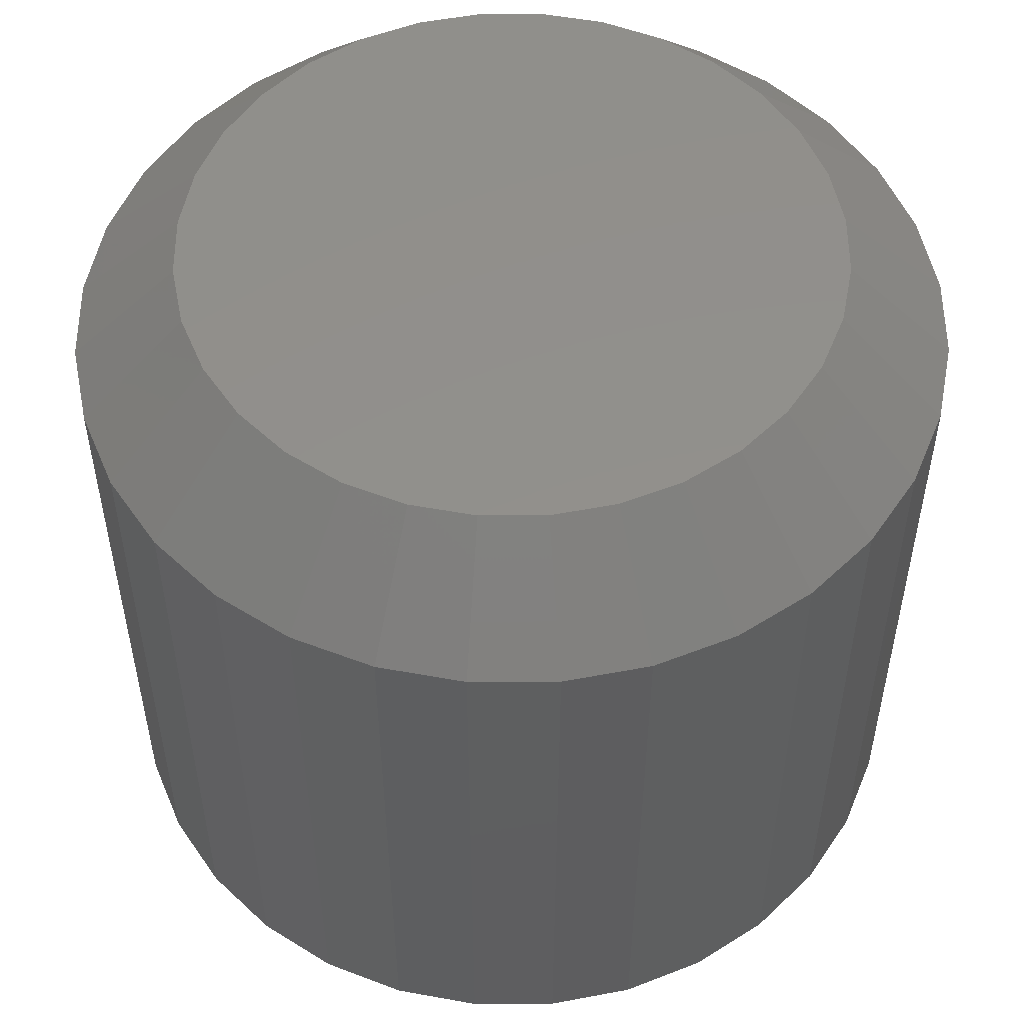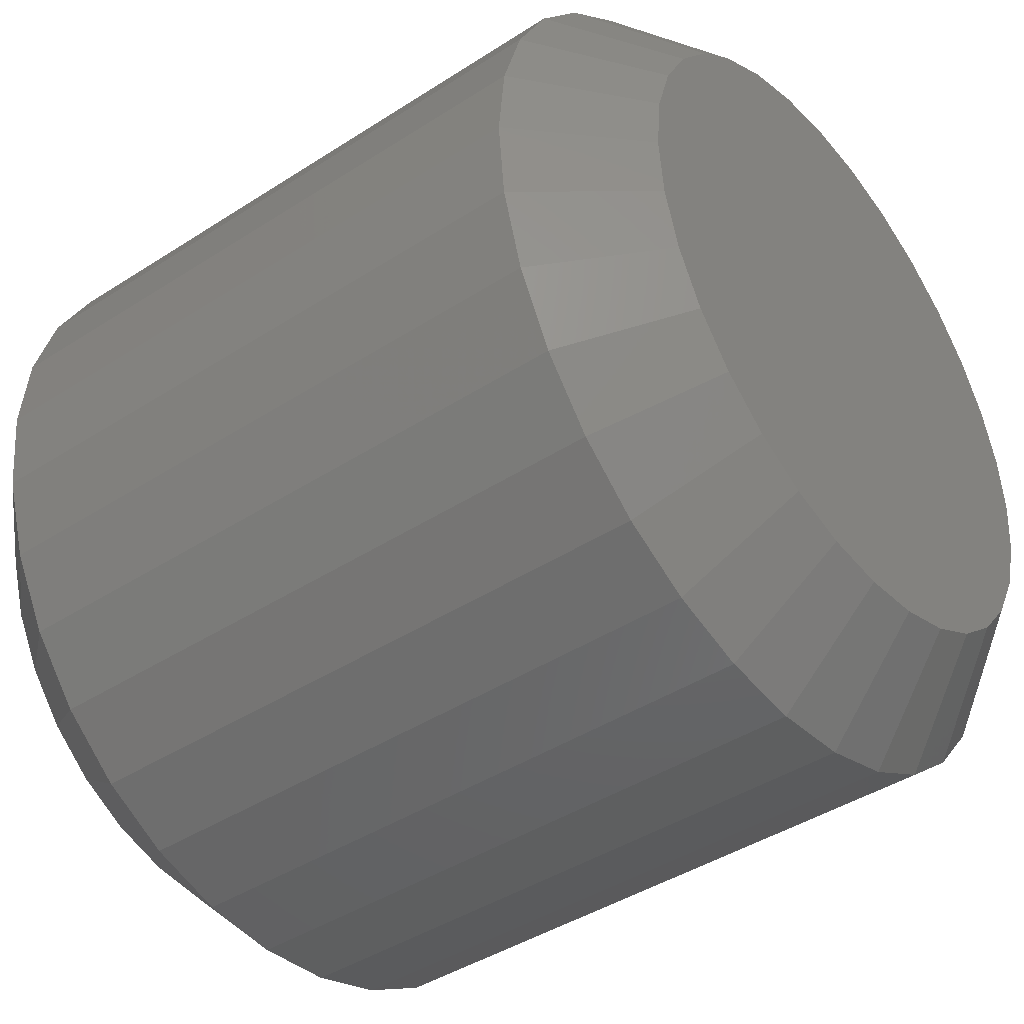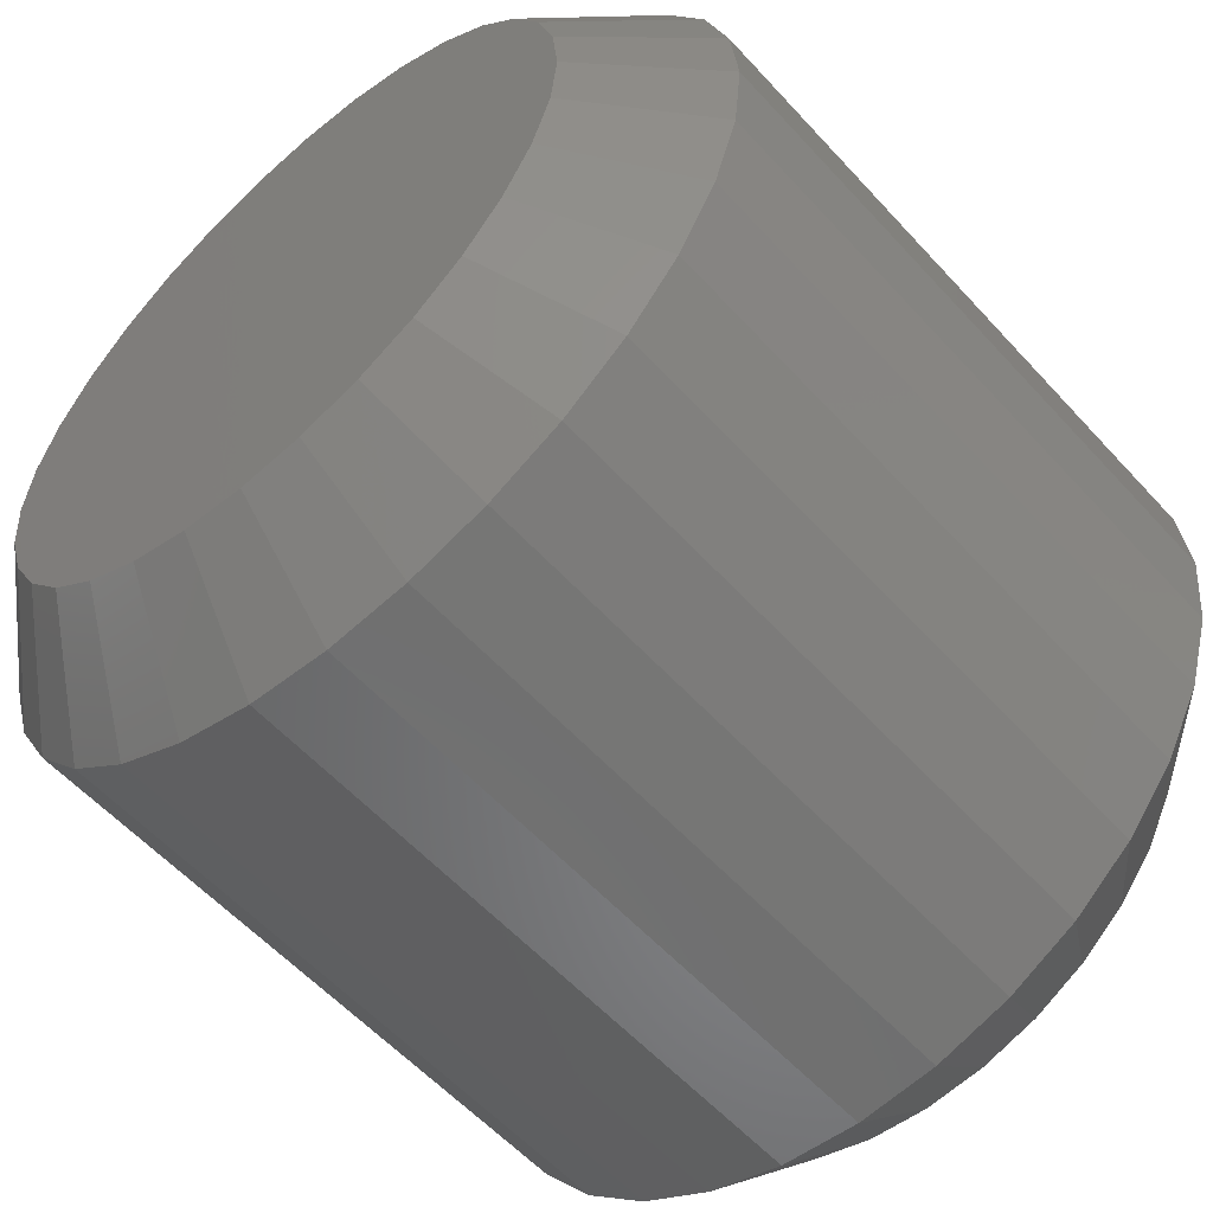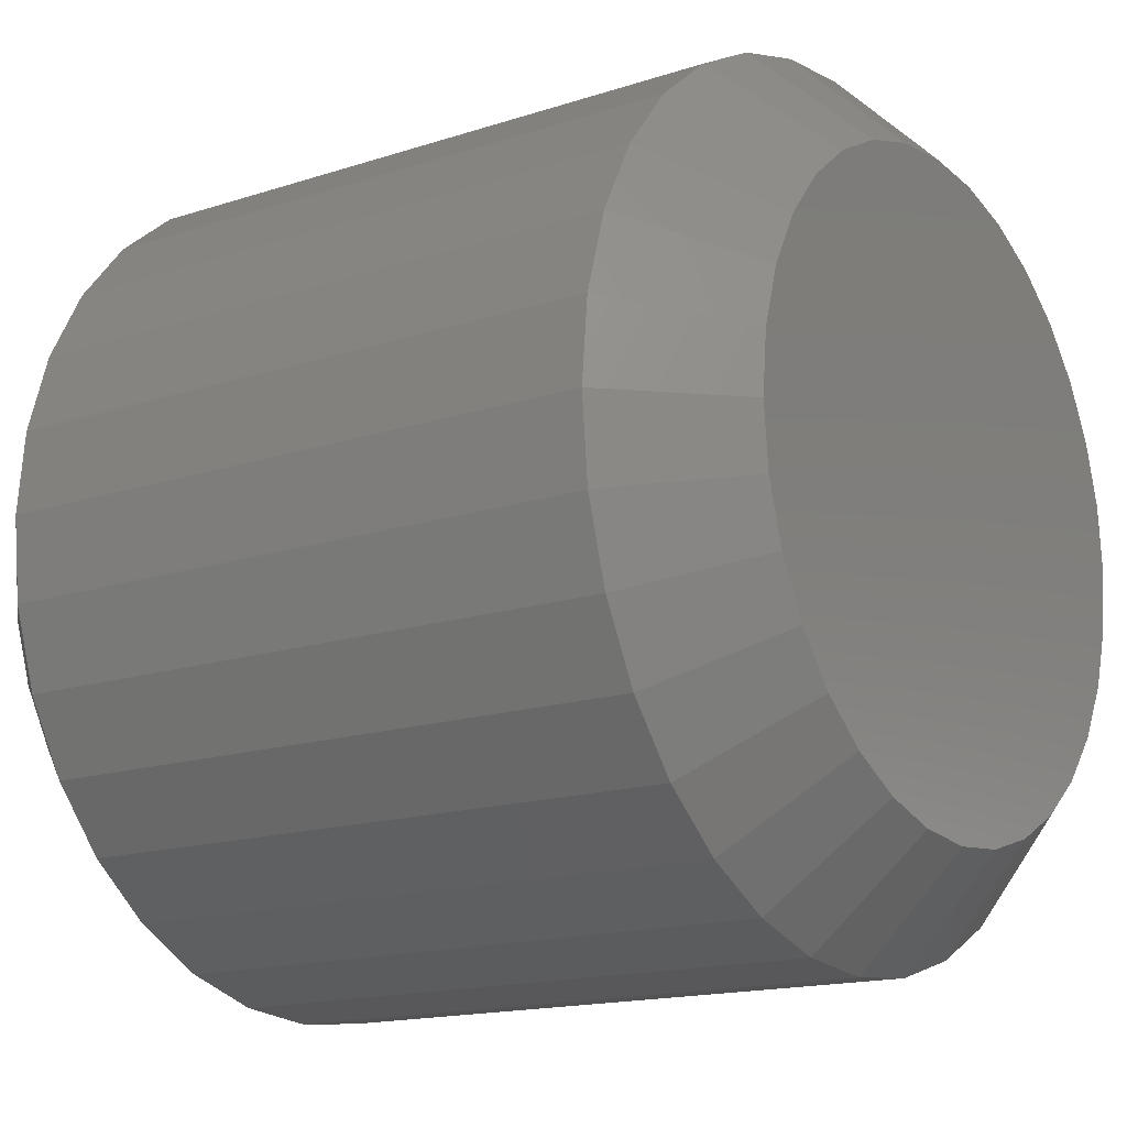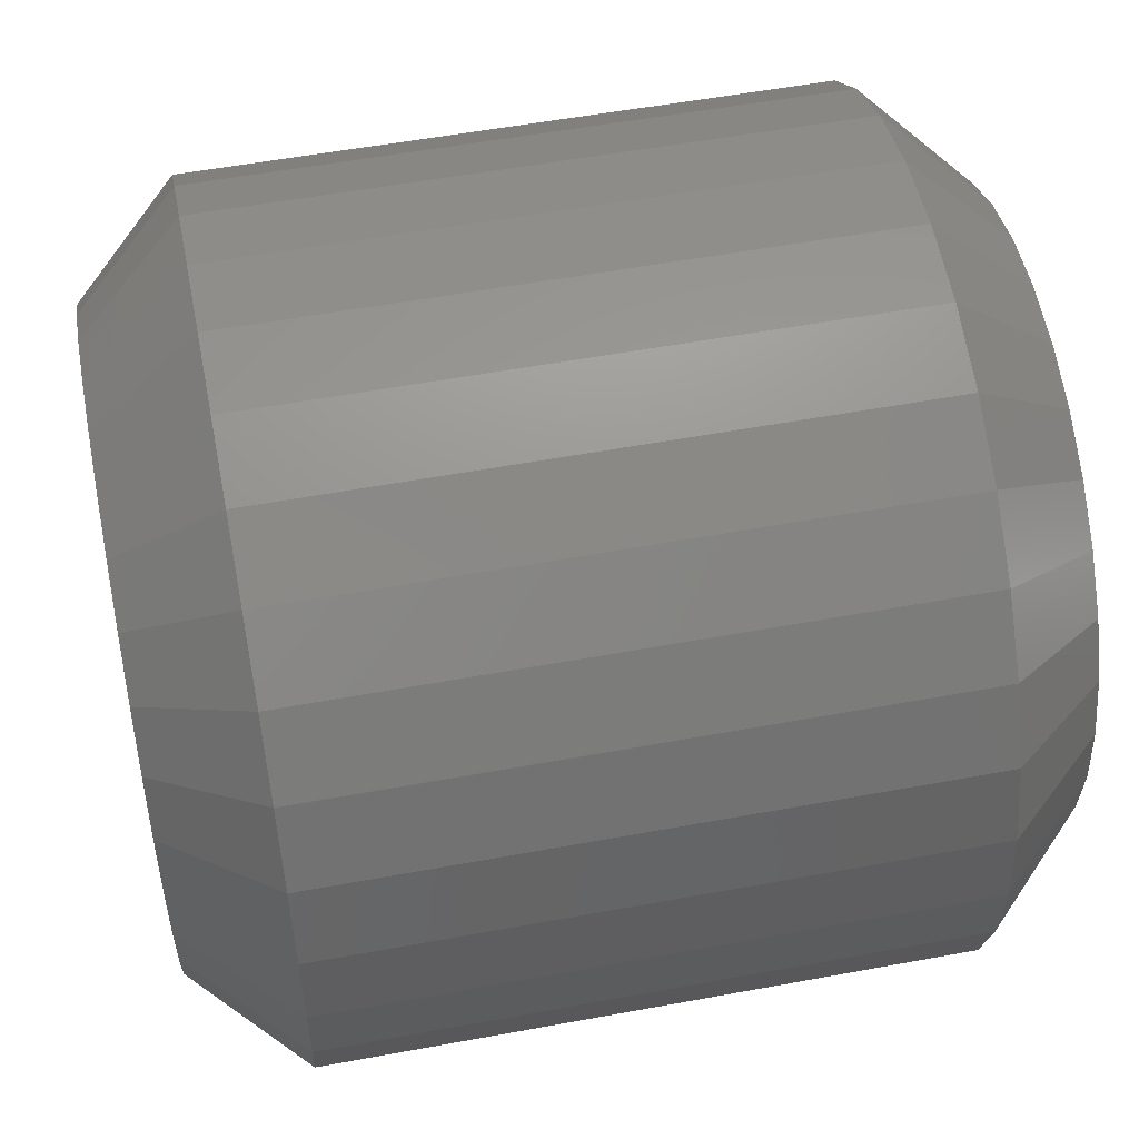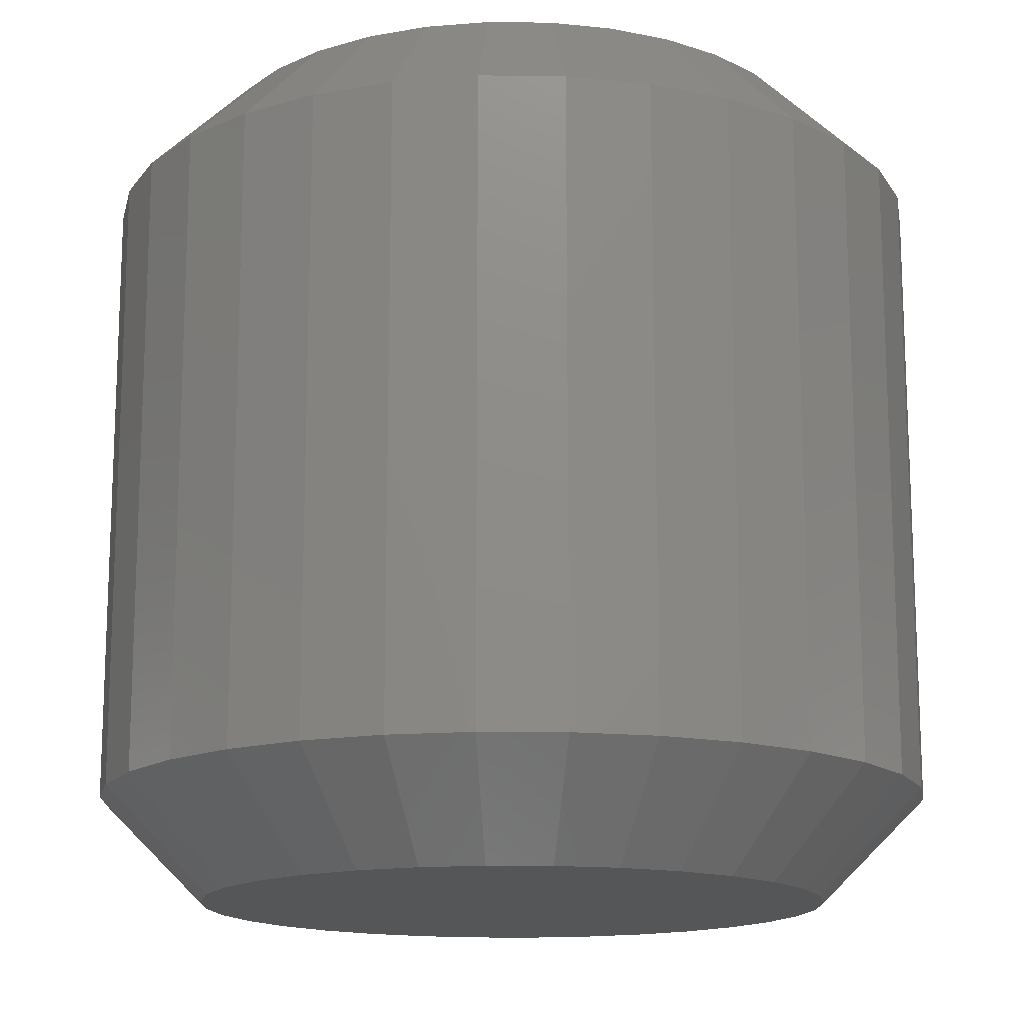
<metadata>
{"format":"stl","ext":"stl","renderer":"f3d","projection":"perspective","resolution":1024,"background":"white","views":[{"elev":53.2,"azim":95.4,"up":"+Z"},{"elev":-42.1,"azim":-52.1,"up":"+Y"},{"elev":-57.1,"azim":41.6,"up":"+Y"},{"elev":-15.4,"azim":-55.0,"up":"+Y"},{"elev":54.5,"azim":-101.1,"up":"+Y"},{"elev":-15.0,"azim":-29.4,"up":"+Z"}]}
</metadata>
<code>
# stl→obj: 128 verts, 252 faces
v -0.5921 0.009128 0.007812
v -0.5921 0.009128 0.05469
v -0.5927 0.002968 0.007812
v -0.5927 0.002968 0.05469
v -0.5945 -0.002956 0.007812
v -0.5945 -0.002956 0.05469
v -0.5974 -0.008416 0.007812
v -0.5974 -0.008416 0.05469
v -0.6014 -0.0132 0.007812
v -0.6014 -0.0132 0.05469
v -0.6061 -0.01713 0.007812
v -0.6061 -0.01713 0.05469
v -0.6116 -0.02005 0.007812
v -0.6116 -0.02005 0.05469
v -0.6175 -0.02184 0.007812
v -0.6175 -0.02184 0.05469
v -0.6237 -0.02245 0.007812
v -0.6237 -0.02245 0.05469
v -0.6298 -0.02184 0.007812
v -0.6298 -0.02184 0.05469
v -0.6358 -0.02005 0.007812
v -0.6358 -0.02005 0.05469
v -0.6412 -0.01713 0.007812
v -0.6412 -0.01713 0.05469
v -0.646 -0.0132 0.007812
v -0.646 -0.0132 0.05469
v -0.6499 -0.008416 0.007812
v -0.6499 -0.008416 0.05469
v -0.6529 -0.002956 0.007812
v -0.6529 -0.002956 0.05469
v -0.6547 0.002968 0.007812
v -0.6547 0.002968 0.05469
v -0.6553 0.009128 0.007812
v -0.6553 0.009128 0.05469
v -0.6547 0.01529 0.007812
v -0.6547 0.01529 0.05469
v -0.6529 0.02121 0.007812
v -0.6529 0.02121 0.05469
v -0.6499 0.02667 0.007812
v -0.6499 0.02667 0.05469
v -0.646 0.03146 0.007812
v -0.646 0.03146 0.05469
v -0.6412 0.03539 0.007812
v -0.6412 0.03539 0.05469
v -0.6358 0.0383 0.007812
v -0.6358 0.0383 0.05469
v -0.6298 0.0401 0.007812
v -0.6298 0.0401 0.05469
v -0.6237 0.04071 0.007812
v -0.6237 0.04071 0.05469
v -0.6175 0.0401 0.007812
v -0.6175 0.0401 0.05469
v -0.6116 0.0383 0.007812
v -0.6116 0.0383 0.05469
v -0.6061 0.03539 0.007812
v -0.6061 0.03539 0.05469
v -0.6014 0.03146 0.007812
v -0.6014 0.03146 0.05469
v -0.5974 0.02667 0.007812
v -0.5974 0.02667 0.05469
v -0.5945 0.02121 0.007812
v -0.5945 0.02121 0.05469
v -0.5927 0.01529 0.007812
v -0.5927 0.01529 0.05469
v -0.6237 0.03289 0.0625
v -0.6283 0.03244 0.0625
v -0.6328 0.03109 0.0625
v -0.619 0.03244 0.0625
v -0.6146 0.03109 0.0625
v -0.6369 0.02889 0.0625
v -0.6105 0.02889 0.0625
v -0.6405 0.02593 0.0625
v -0.6069 0.02593 0.0625
v -0.6434 0.02233 0.0625
v -0.6039 0.02233 0.0625
v -0.6456 0.01822 0.0625
v -0.6017 0.01822 0.0625
v -0.647 0.01376 0.0625
v -0.6004 0.01376 0.0625
v -0.6004 0.004492 0.0625
v -0.6456 3.326e-05 0.0625
v -0.6017 3.326e-05 0.0625
v -0.6434 -0.004076 0.0625
v -0.6039 -0.004076 0.0625
v -0.6405 -0.007677 0.0625
v -0.6069 -0.007677 0.0625
v -0.6369 -0.01063 0.0625
v -0.6105 -0.01063 0.0625
v -0.6328 -0.01283 0.0625
v -0.6146 -0.01283 0.0625
v -0.6283 -0.01418 0.0625
v -0.6237 -0.01464 0.0625
v -0.619 -0.01418 0.0625
v -0.5999 0.009128 0.0625
v -0.6475 0.009128 0.0625
v -0.647 0.004492 0.0625
v -0.6328 0.03109 0
v -0.6283 0.03244 0
v -0.6237 0.03289 0
v -0.619 0.03244 0
v -0.6146 0.03109 0
v -0.6369 0.02889 0
v -0.6105 0.02889 0
v -0.6405 0.02593 0
v -0.6069 0.02593 0
v -0.6434 0.02233 0
v -0.6039 0.02233 0
v -0.6456 0.01822 0
v -0.6017 0.01822 0
v -0.647 0.01376 0
v -0.6004 0.01376 0
v -0.6017 3.326e-05 0
v -0.6456 3.326e-05 0
v -0.6004 0.004492 0
v -0.6434 -0.004076 0
v -0.6039 -0.004076 0
v -0.6405 -0.007677 0
v -0.6069 -0.007677 0
v -0.6369 -0.01063 0
v -0.6105 -0.01063 0
v -0.6328 -0.01283 0
v -0.6146 -0.01283 0
v -0.6283 -0.01418 0
v -0.6237 -0.01464 0
v -0.619 -0.01418 0
v -0.647 0.004492 0
v -0.6475 0.009128 0
v -0.5999 0.009128 0
f 1 2 3
f 3 2 4
f 3 4 5
f 5 4 6
f 5 6 7
f 7 6 8
f 7 8 9
f 9 8 10
f 9 10 11
f 11 10 12
f 11 12 13
f 13 12 14
f 13 14 15
f 15 14 16
f 15 16 17
f 17 16 18
f 17 18 19
f 19 18 20
f 19 20 21
f 21 20 22
f 21 22 23
f 23 22 24
f 23 24 25
f 25 24 26
f 25 26 27
f 27 26 28
f 27 28 29
f 29 28 30
f 29 30 31
f 31 30 32
f 31 32 33
f 33 32 34
f 33 34 35
f 35 34 36
f 35 36 37
f 37 36 38
f 37 38 39
f 39 38 40
f 39 40 41
f 41 40 42
f 41 42 43
f 43 42 44
f 43 44 45
f 45 44 46
f 45 46 47
f 47 46 48
f 47 48 49
f 49 48 50
f 49 50 51
f 51 50 52
f 51 52 53
f 53 52 54
f 53 54 55
f 55 54 56
f 55 56 57
f 57 56 58
f 57 58 59
f 59 58 60
f 59 60 61
f 61 60 62
f 61 62 63
f 63 62 64
f 63 64 1
f 1 64 2
f 65 66 67
f 68 65 67
f 68 67 69
f 69 67 70
f 69 70 71
f 71 70 72
f 71 72 73
f 73 72 74
f 73 74 75
f 75 74 76
f 75 76 77
f 77 76 78
f 77 78 79
f 80 81 82
f 82 81 83
f 82 83 84
f 84 83 85
f 84 85 86
f 86 85 87
f 86 87 88
f 88 87 89
f 88 89 90
f 90 89 91
f 90 91 92
f 90 92 93
f 79 78 94
f 94 78 95
f 94 95 80
f 80 95 96
f 80 96 81
f 95 78 34
f 78 36 34
f 2 64 94
f 64 79 94
f 64 62 77
f 79 64 77
f 60 58 75
f 75 62 60
f 77 62 75
f 56 54 69
f 71 56 69
f 71 73 56
f 52 50 68
f 68 54 52
f 69 54 68
f 48 46 67
f 66 48 67
f 66 65 48
f 44 42 70
f 70 46 44
f 67 46 70
f 40 38 76
f 74 40 76
f 74 72 40
f 78 38 36
f 76 38 78
f 73 75 58
f 58 56 73
f 65 68 50
f 50 48 65
f 72 70 42
f 42 40 72
f 94 80 2
f 80 4 2
f 34 32 95
f 32 96 95
f 32 30 81
f 96 32 81
f 28 26 83
f 83 30 28
f 81 30 83
f 24 22 89
f 87 24 89
f 87 85 24
f 20 18 91
f 91 22 20
f 89 22 91
f 16 14 90
f 93 16 90
f 93 92 16
f 12 10 88
f 88 14 12
f 90 14 88
f 8 6 82
f 84 8 82
f 84 86 8
f 80 6 4
f 82 6 80
f 85 83 26
f 26 24 85
f 92 91 18
f 18 16 92
f 86 88 10
f 10 8 86
f 97 98 99
f 97 99 100
f 101 97 100
f 102 97 101
f 103 102 101
f 104 102 103
f 105 104 103
f 106 104 105
f 107 106 105
f 108 106 107
f 109 108 107
f 110 108 109
f 111 110 109
f 112 113 114
f 115 113 112
f 116 115 112
f 117 115 116
f 118 117 116
f 119 117 118
f 120 119 118
f 121 119 120
f 122 121 120
f 123 121 122
f 124 123 122
f 125 124 122
f 113 126 114
f 114 126 127
f 114 127 128
f 128 127 110
f 128 110 111
f 128 63 1
f 128 111 63
f 33 110 127
f 33 35 110
f 109 61 63
f 109 63 111
f 107 57 59
f 59 61 107
f 107 61 109
f 101 53 55
f 101 55 103
f 55 105 103
f 100 49 51
f 51 53 100
f 100 53 101
f 97 45 47
f 97 47 98
f 47 99 98
f 102 41 43
f 43 45 102
f 102 45 97
f 108 37 39
f 108 39 106
f 39 104 106
f 35 37 110
f 110 37 108
f 57 107 105
f 105 55 57
f 49 100 99
f 99 47 49
f 41 102 104
f 104 39 41
f 127 31 33
f 127 126 31
f 1 114 128
f 1 3 114
f 113 29 31
f 113 31 126
f 115 25 27
f 27 29 115
f 115 29 113
f 121 21 23
f 121 23 119
f 23 117 119
f 123 17 19
f 19 21 123
f 123 21 121
f 122 13 15
f 122 15 125
f 15 124 125
f 120 9 11
f 11 13 120
f 120 13 122
f 112 5 7
f 112 7 116
f 7 118 116
f 3 5 114
f 114 5 112
f 25 115 117
f 117 23 25
f 17 123 124
f 124 15 17
f 9 120 118
f 118 7 9

</code>
